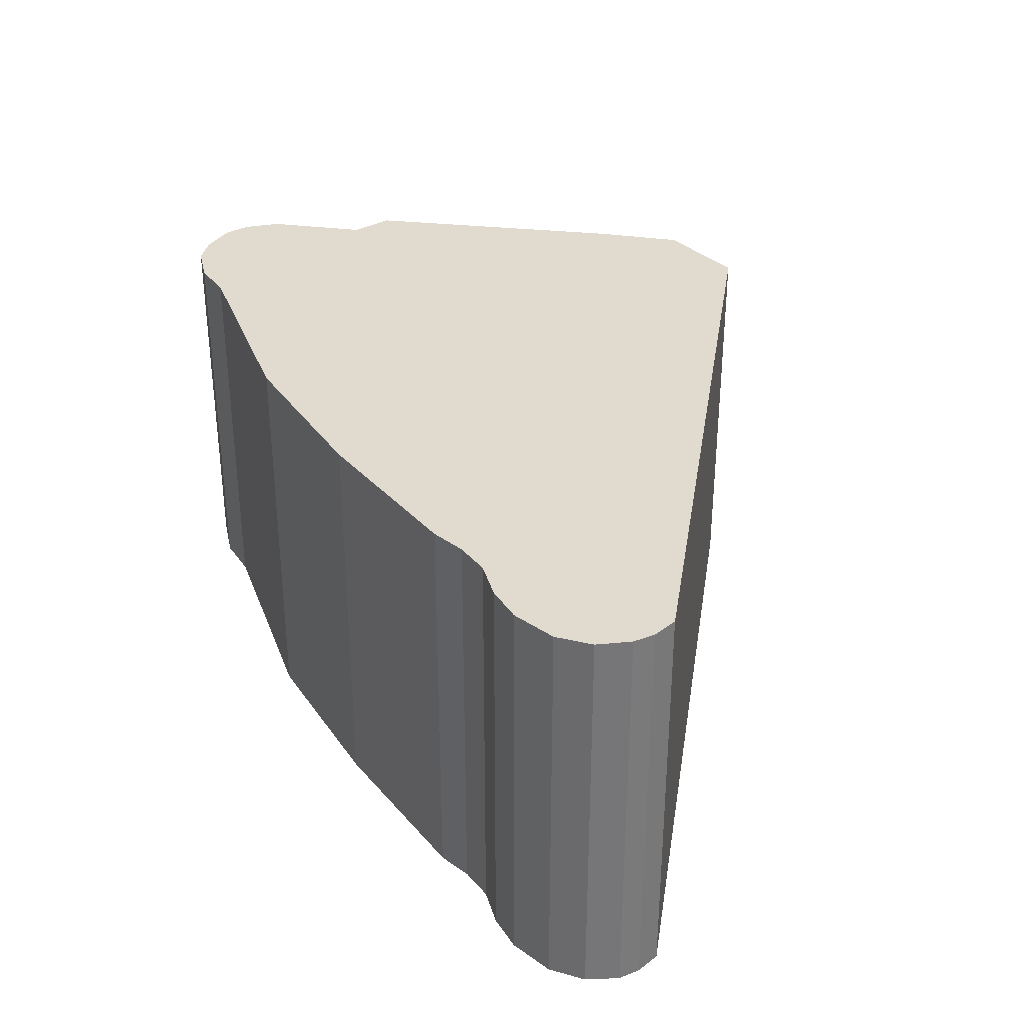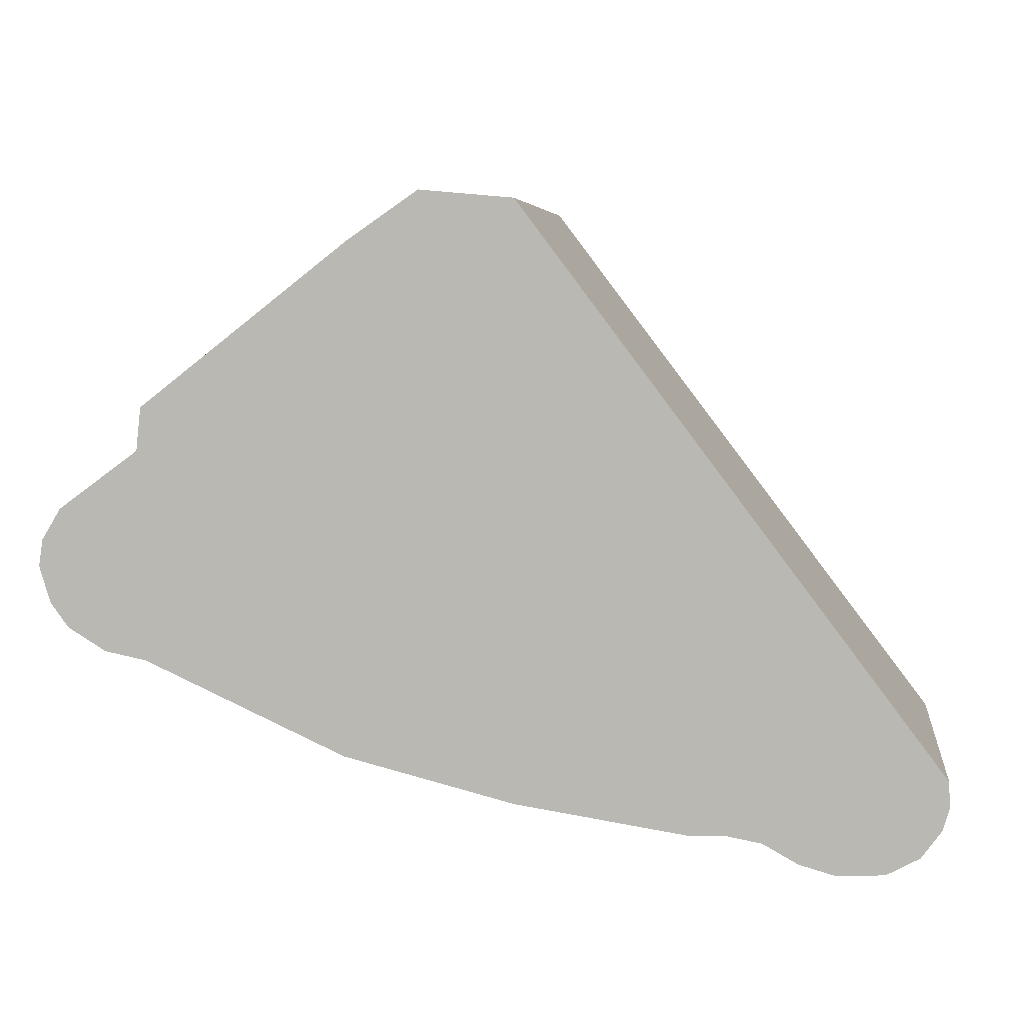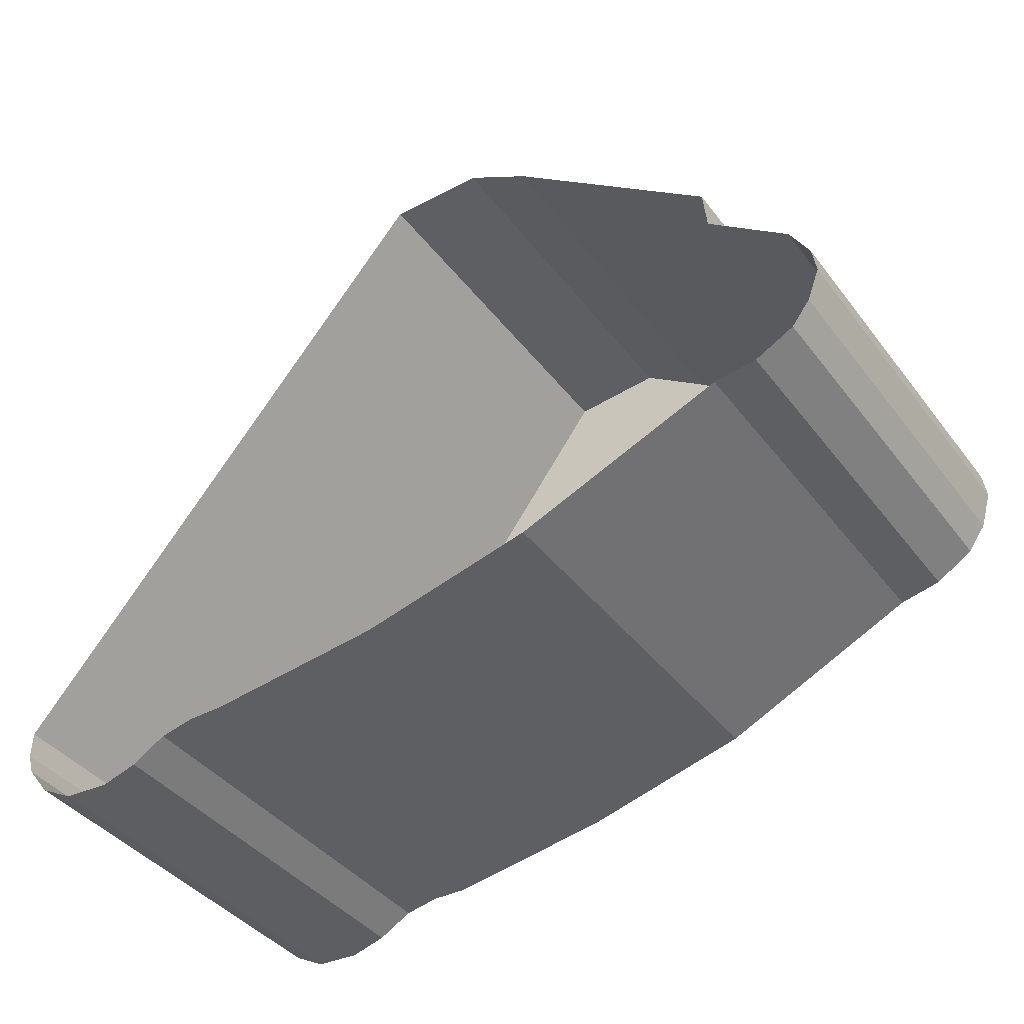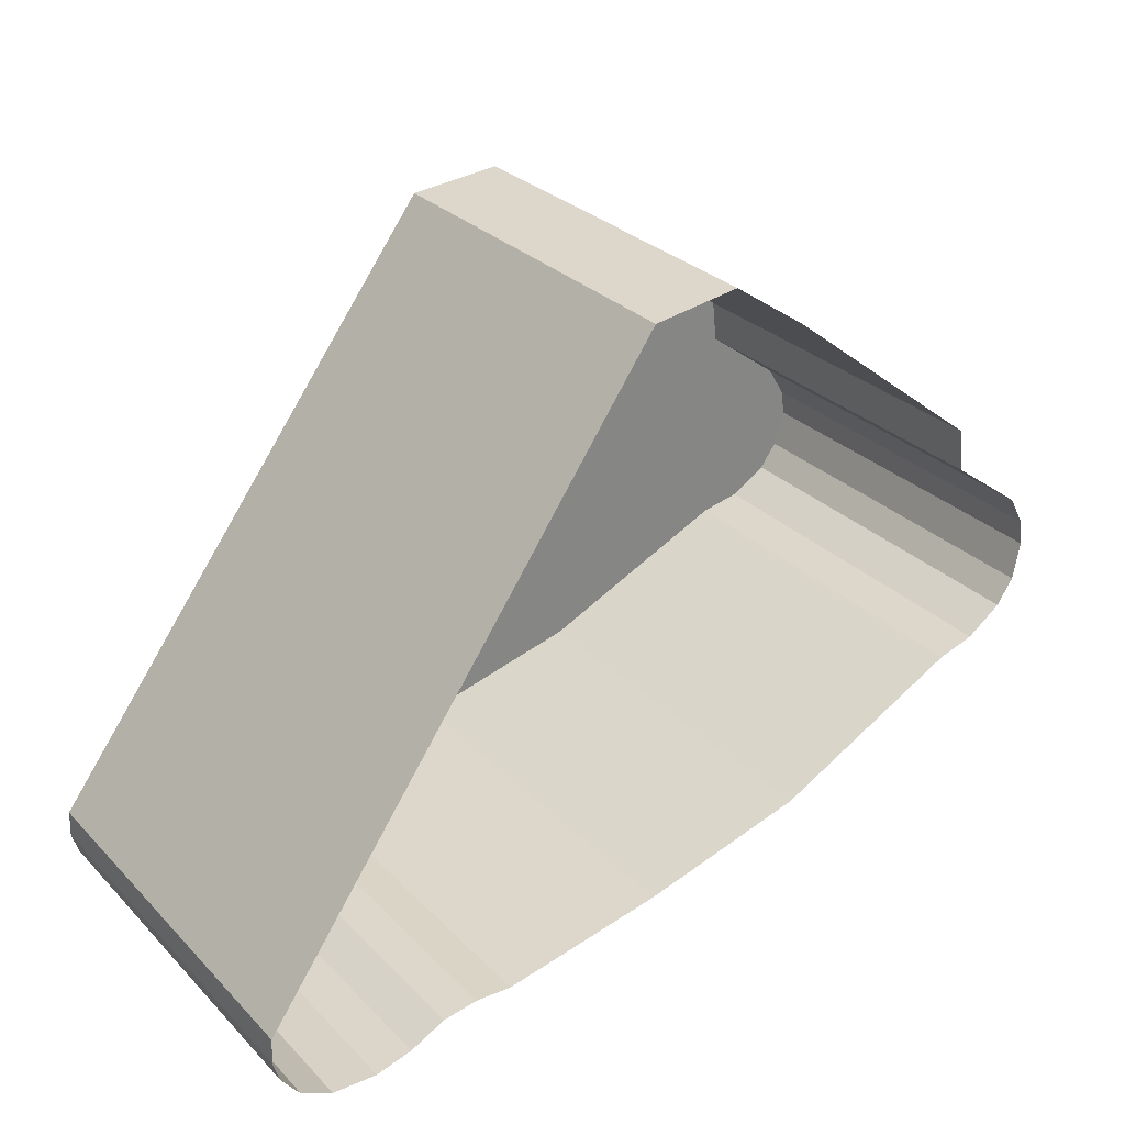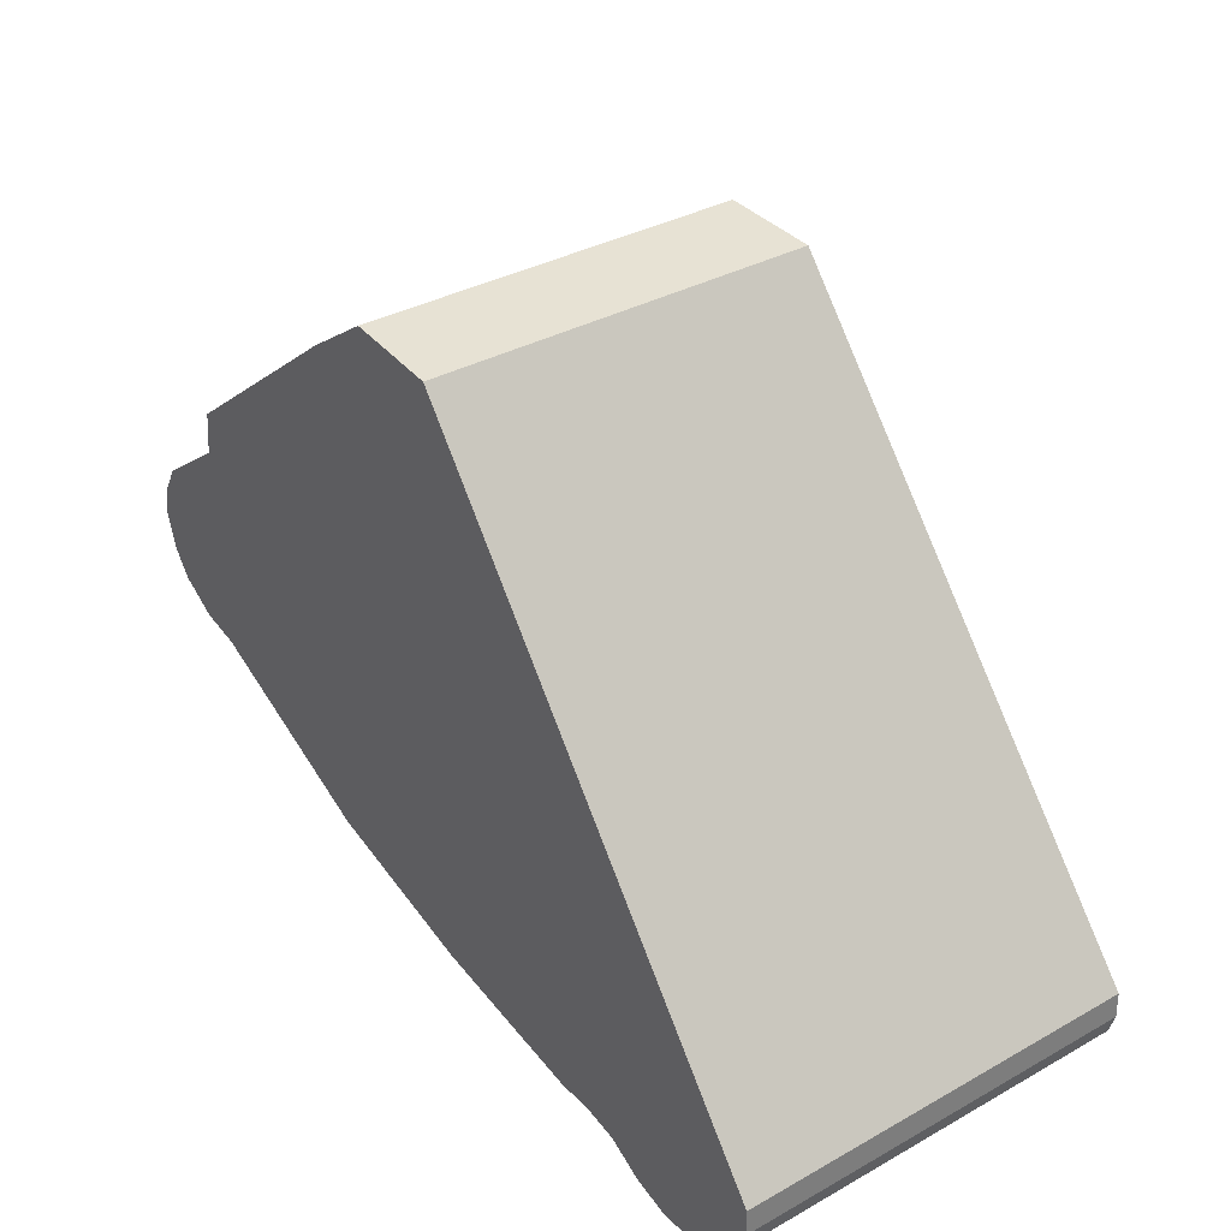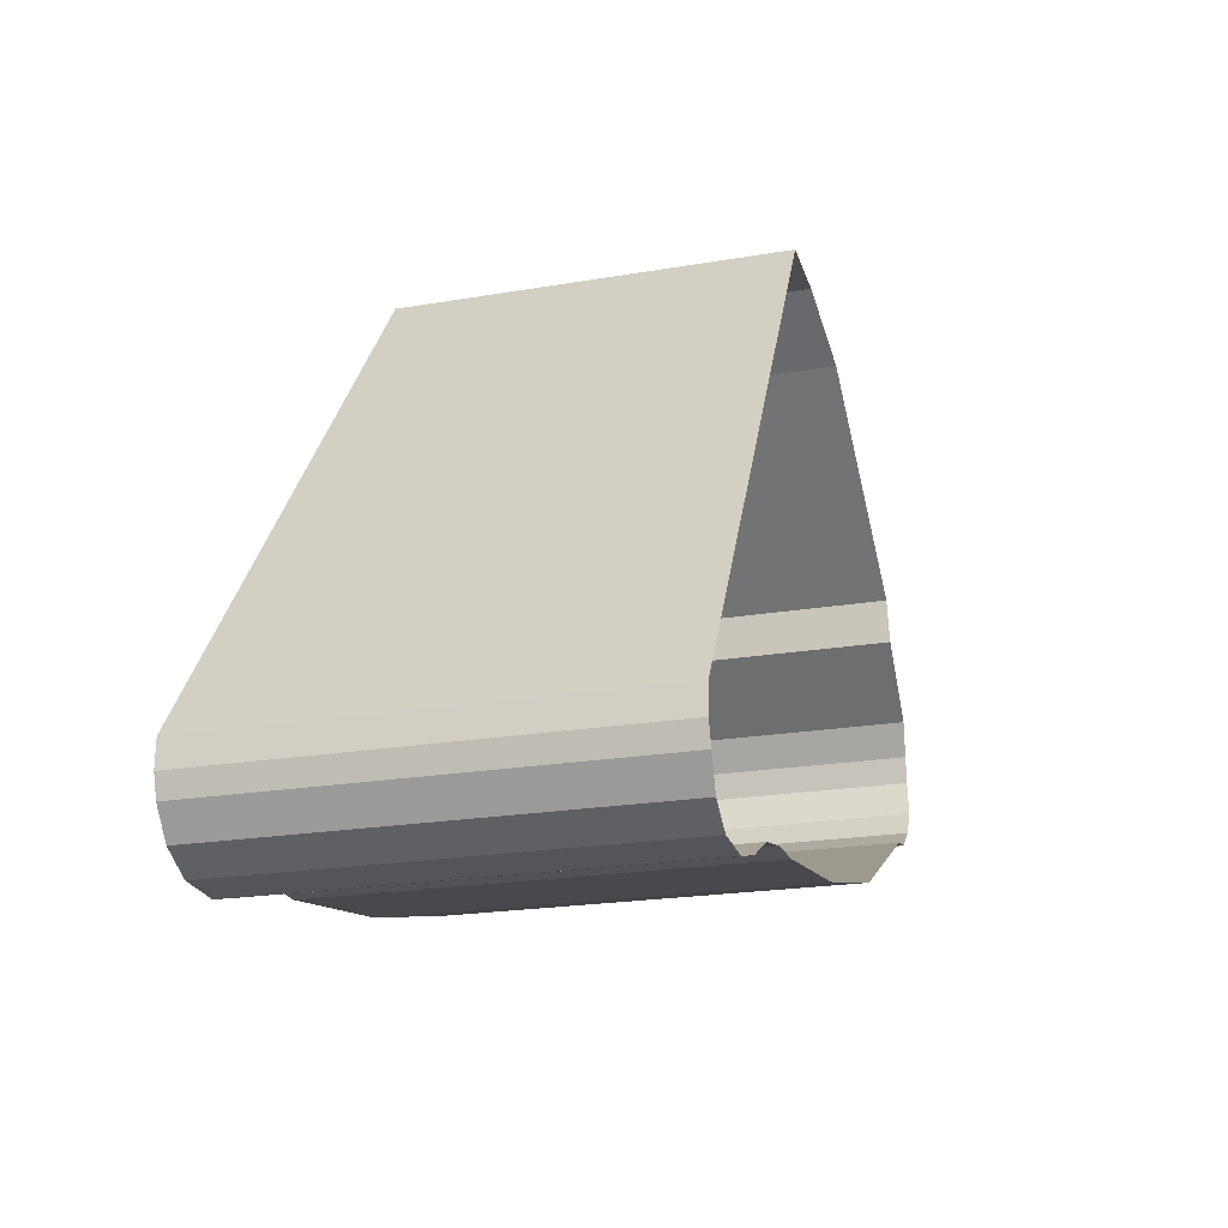
<metadata>
{"format":"obj","ext":"obj","renderer":"f3d","projection":"perspective","resolution":1024,"background":"white","views":[{"elev":33.6,"azim":-134.0,"up":"+Y"},{"elev":5.3,"azim":-172.3,"up":"+Z"},{"elev":-40.2,"azim":33.5,"up":"+Z"},{"elev":28.9,"azim":-34.8,"up":"+Z"},{"elev":34.7,"azim":-126.8,"up":"+Z"},{"elev":-20.8,"azim":-72.7,"up":"+Z"}]}
</metadata>
<code>
o Areas:building.015
v -2980 45.47 -5858
v -2940 47.98 -5805
v -2932 48.64 -5804
v -2925 48 -5808
v -2905 48.06 -5824
v -2904 47.95 -5828
v -2897 48.4 -5834
v -2895 48.69 -5837
v -2895 48.72 -5839
v -2896 48.42 -5843
v -2897 48.34 -5845
v -2901 48.08 -5847
v -2905 47.75 -5848
v -2924 46.8 -5857
v -2940 46.51 -5861
v -2957 45.8 -5863
v -2960 45.91 -5863
v -2964 45.95 -5864
v -2967 46.04 -5866
v -2970 46.05 -5867
v -2975 45.94 -5866
v -2978 45.74 -5865
v -2980 45.48 -5862
v -2980 45.47 -5860
v -2980 85 -5858
v -2940 85 -5805
v -2932 85 -5804
v -2925 85 -5808
v -2905 85 -5824
v -2904 85 -5828
v -2897 85 -5834
v -2895 85 -5837
v -2895 85 -5839
v -2896 85 -5843
v -2897 85 -5845
v -2901 85 -5847
v -2905 85 -5848
v -2924 85 -5857
v -2940 85 -5861
v -2957 85 -5863
v -2960 85 -5863
v -2964 85 -5864
v -2967 85 -5866
v -2970 85 -5867
v -2975 85 -5866
v -2978 85 -5865
v -2980 85 -5862
v -2980 85 -5860
f 20 43 19
f 47 22 23
f 35 10 11
f 38 13 14
f 45 20 21
f 34 9 10
f 8 31 7
f 37 12 13
f 17 40 16
f 5 28 4
f 48 23 24
f 36 11 12
f 39 26 28
f 3 26 2
f 2 25 1
f 39 14 15
f 25 24 1
f 30 5 6
f 28 3 4
f 40 15 16
f 46 21 22
f 7 30 6
f 18 41 17
f 9 32 8
f 19 42 18
f 40 41 26
f 37 31 36
f 48 25 47
f 25 26 41
f 42 25 41
f 26 27 28
f 28 29 30
f 31 32 34
f 32 33 34
f 34 35 31
f 35 36 31
f 37 38 30
f 38 39 28
f 30 38 28
f 25 42 43
f 45 46 25
f 46 47 25
f 43 44 25
f 44 45 25
f 20 44 43
f 47 46 22
f 35 34 10
f 38 37 13
f 45 44 20
f 34 33 9
f 8 32 31
f 37 36 12
f 17 41 40
f 5 29 28
f 48 47 23
f 36 35 11
f 39 40 26
f 3 27 26
f 2 26 25
f 39 38 14
f 25 48 24
f 30 29 5
f 28 27 3
f 40 39 15
f 46 45 21
f 7 31 30
f 18 42 41
f 9 33 32
f 19 43 42
f 37 30 31
l 26 47
l 26 45
l 26 43
l 26 37
l 26 35
l 26 33
l 26 31
l 26 29

</code>
